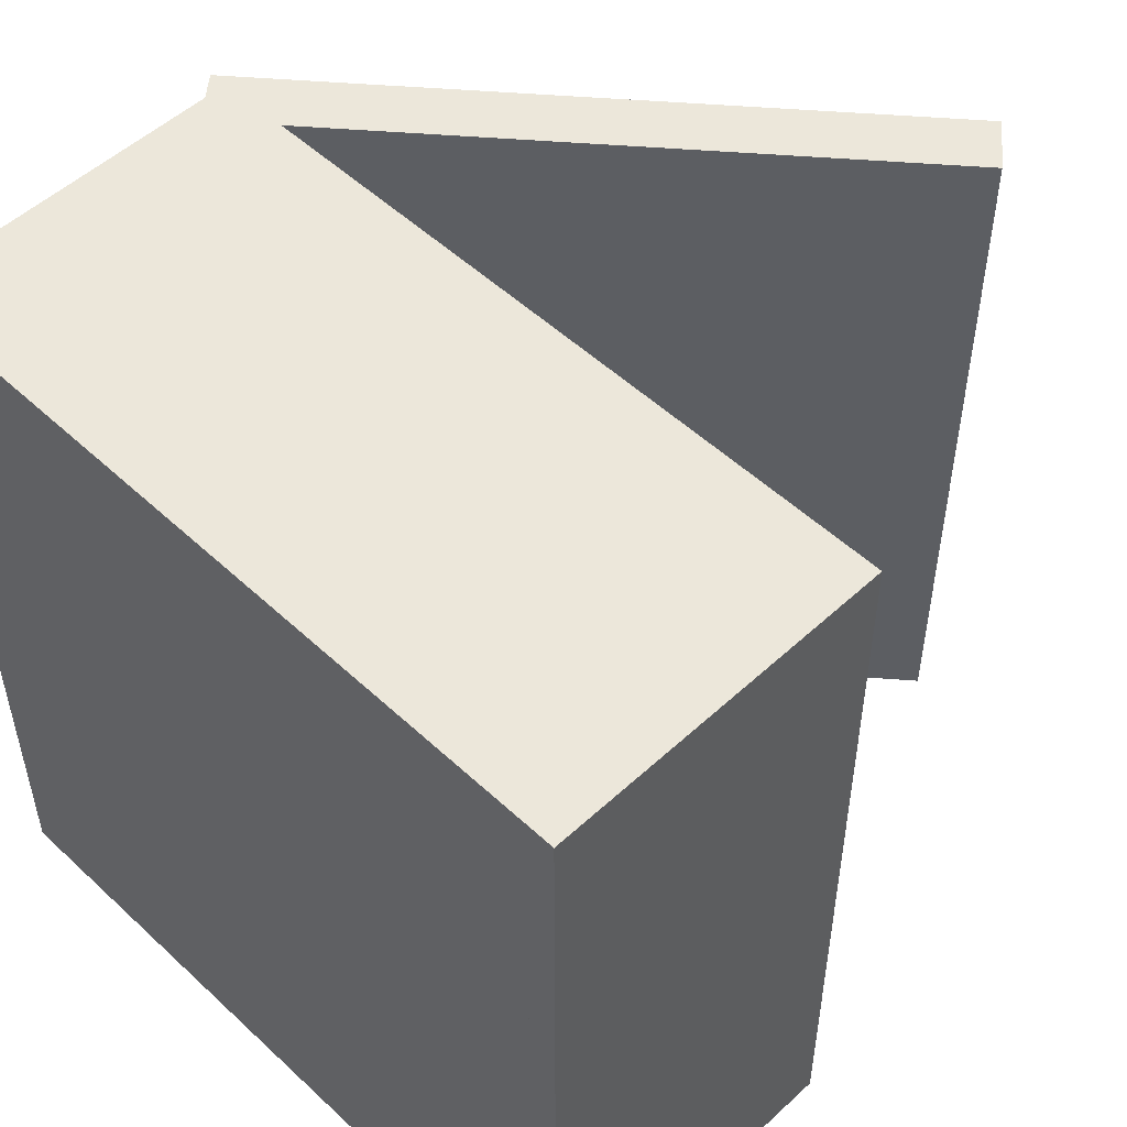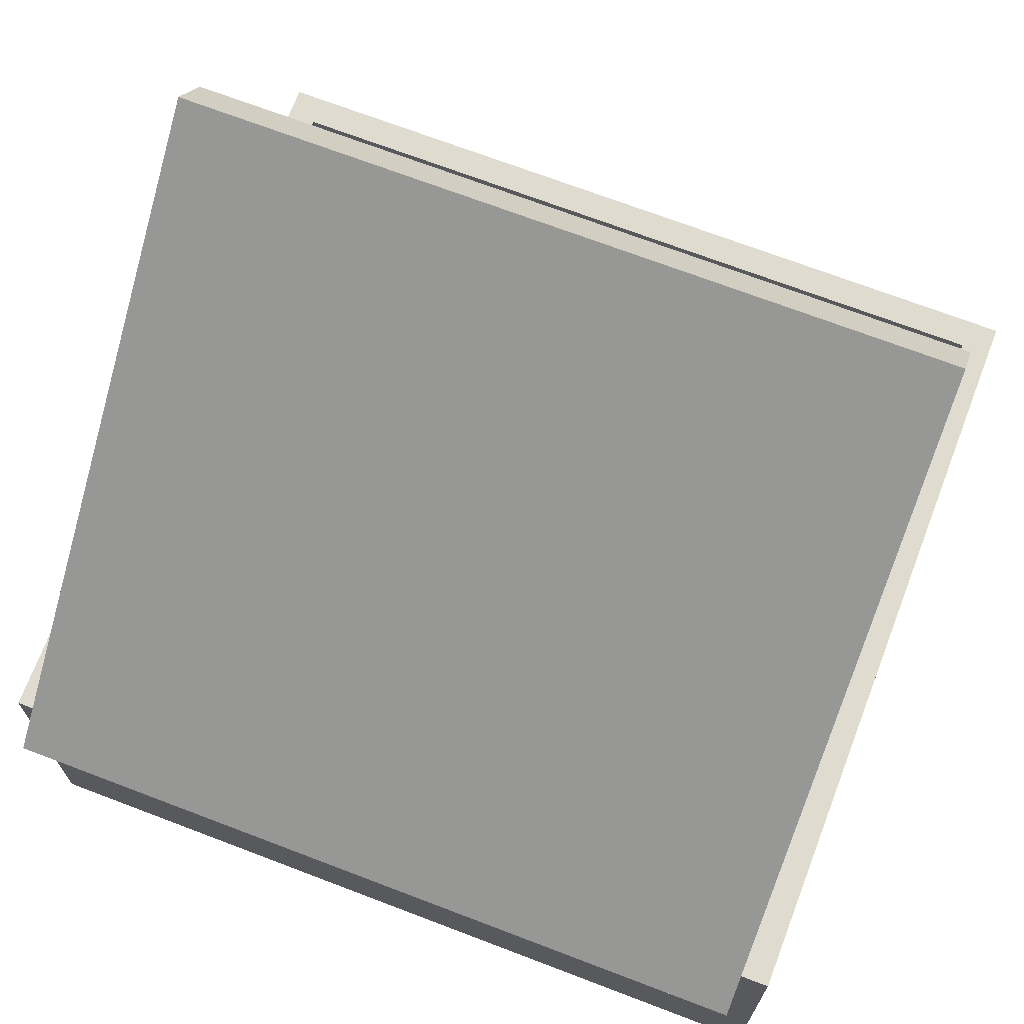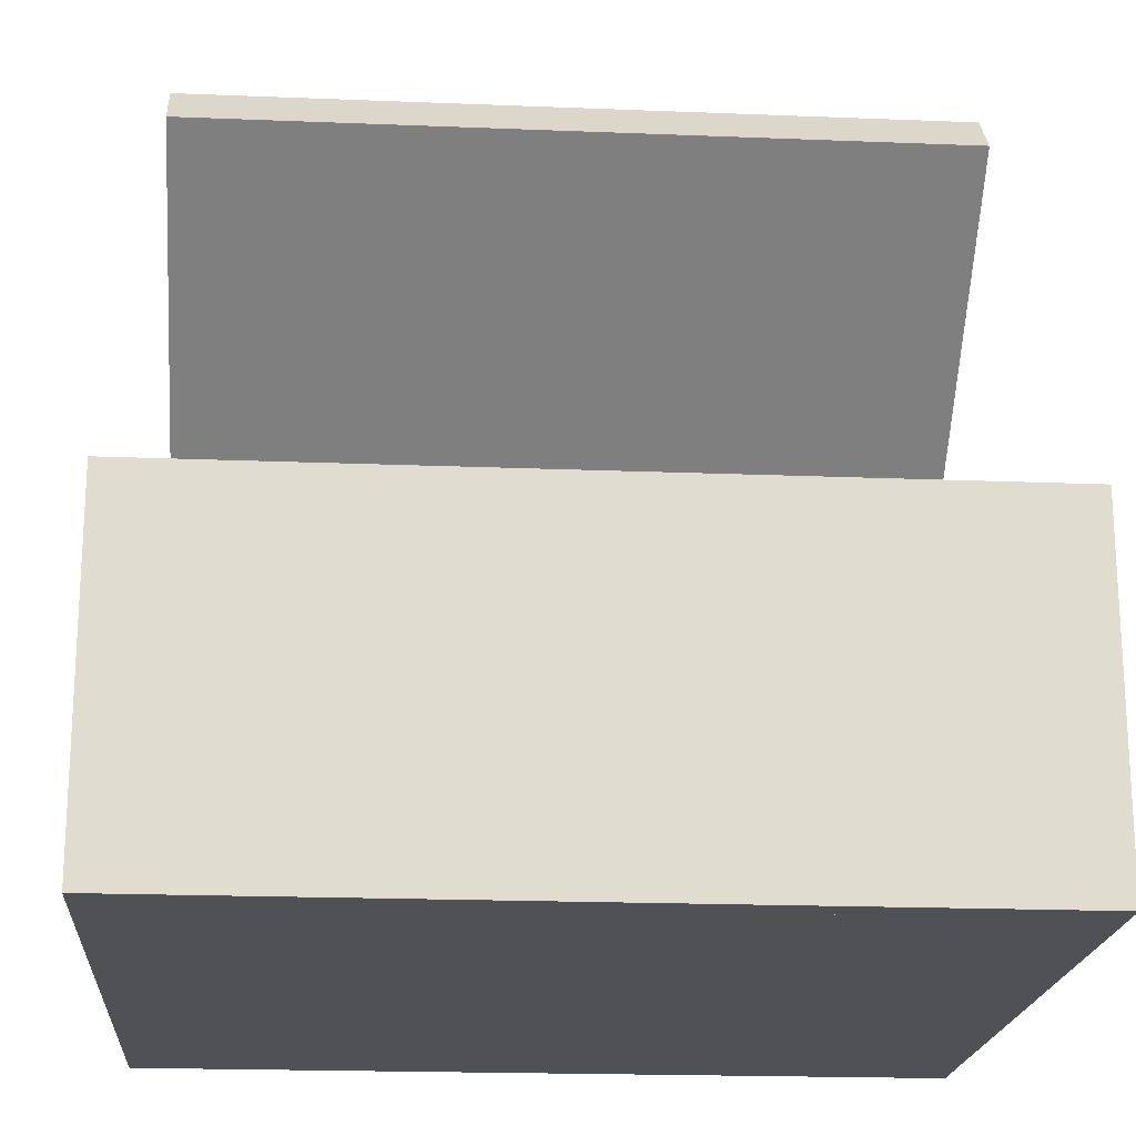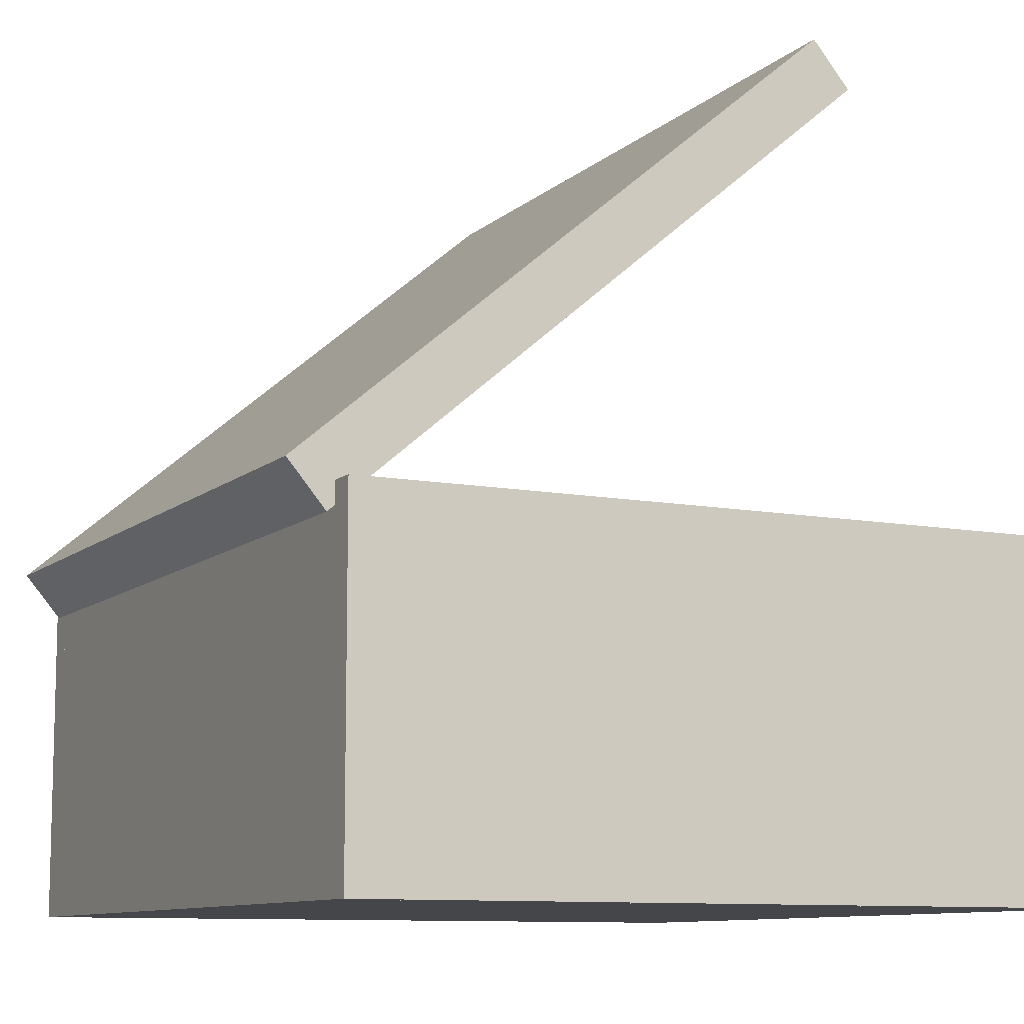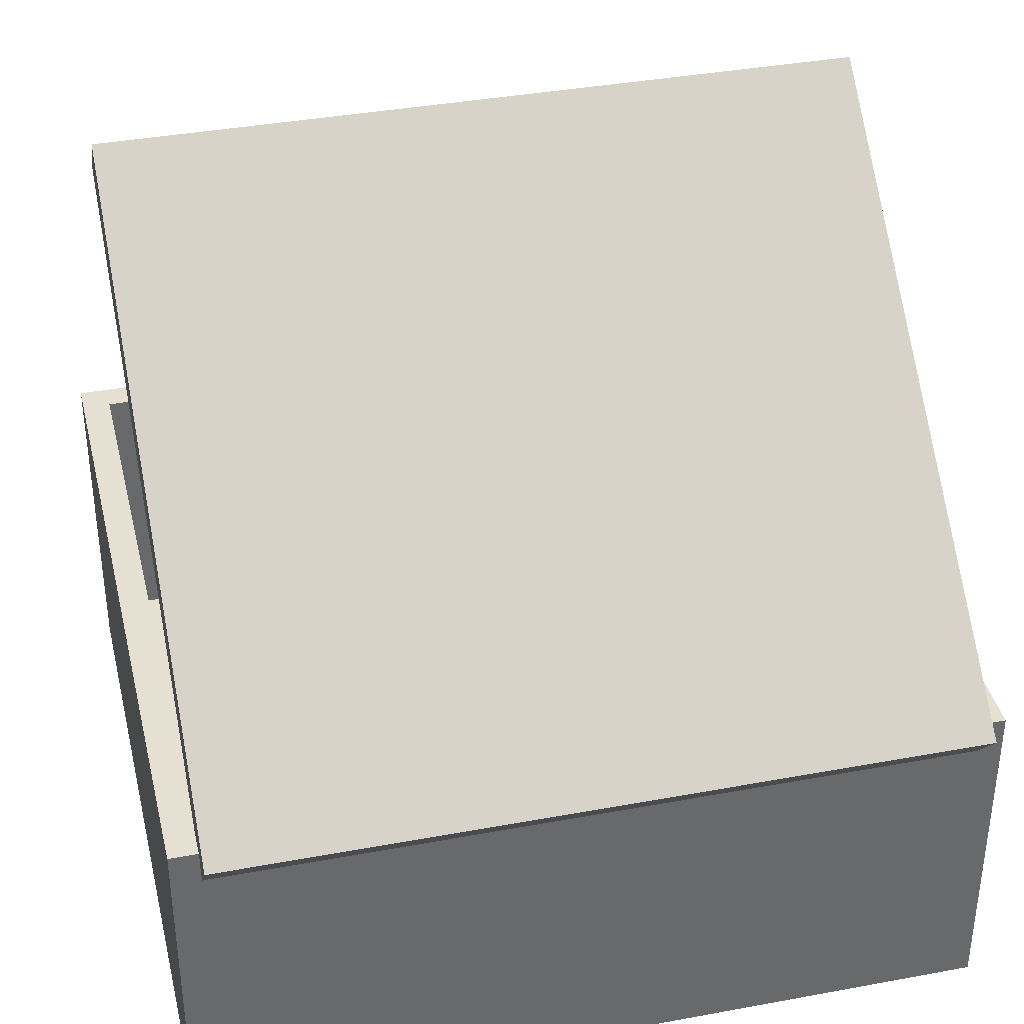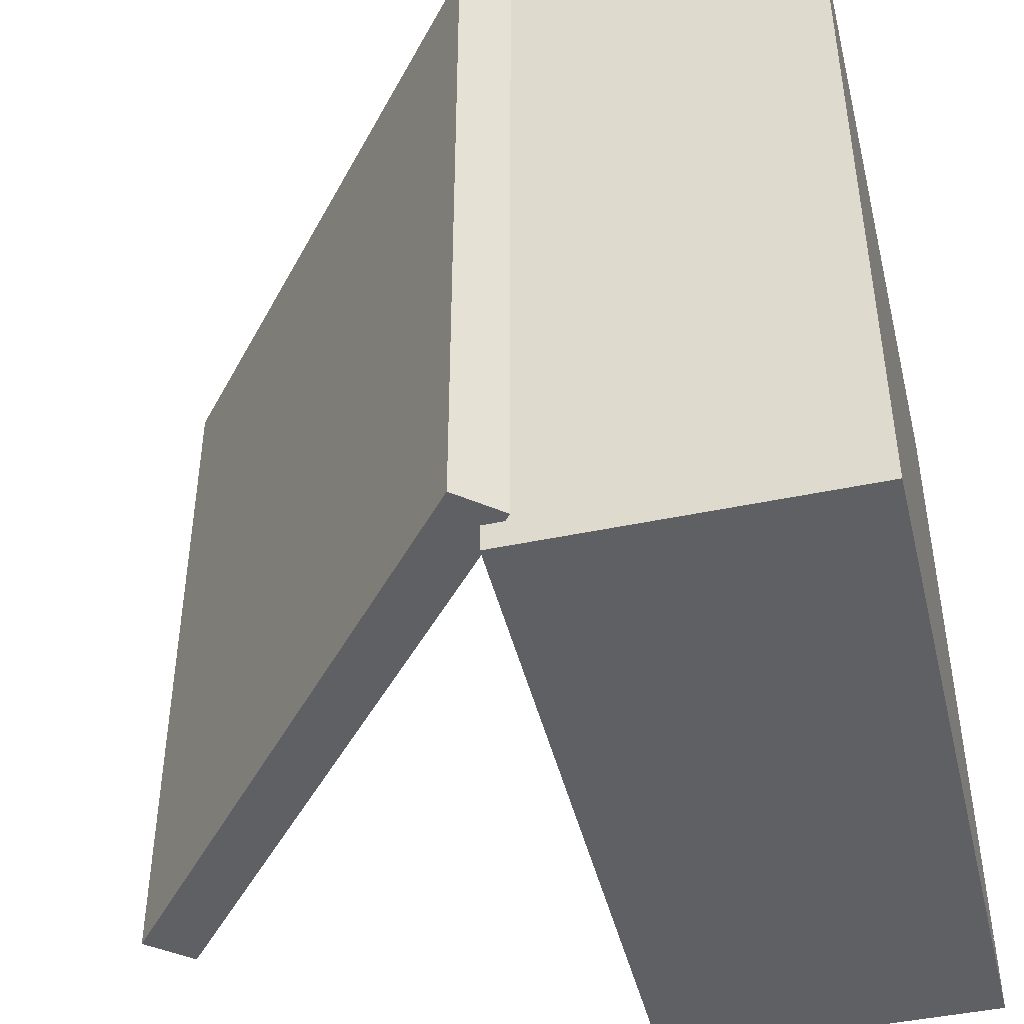
<metadata>
{"format":"obj","ext":"obj","renderer":"f3d","projection":"perspective","resolution":1024,"background":"white","views":[{"elev":52.0,"azim":45.1,"up":"+Z"},{"elev":70.4,"azim":-69.1,"up":"+Y"},{"elev":-19.5,"azim":85.7,"up":"+Y"},{"elev":-9.9,"azim":-26.6,"up":"+Y"},{"elev":37.8,"azim":-103.3,"up":"+Y"},{"elev":-45.2,"azim":-76.3,"up":"+Z"}]}
</metadata>
<code>
g Part1
v -52 6 -17
v -52 6 -17.5
v -52 0 -17
v -52 0 -17.5
v -39 6 -17.5
v -52 6 -17.5
v -39 6 -17
v -52 6 -17
v -52 6 -17.5
v -39 6 -17.5
v -52 0 -17.5
v -39 0 -17.5
v -39 6 -17.5
v -39 6 -17
v -39 0 -17.5
v -39 0 -17
v -39 0 -17
v -52 0 -17
v -39 0 -17.5
v -52 0 -17.5
v -39 6 -17
v -52 6 -17
v -39 0 -17
v -52 0 -17
f 1 2 3
f 3 2 4
f 5 6 7
f 7 6 8
f 9 10 11
f 11 10 12
f 13 14 15
f 15 14 16
f 17 18 19
f 19 18 20
f 21 22 23
f 23 22 24
g Part2
v -43.61 14.04 -17
v -43.61 14.04 -4
v -42.96 13.28 -17
v -42.96 13.28 -4
v -52.77 6.29 -4
v -43.61 14.04 -4
v -52.77 6.29 -17
v -43.61 14.04 -17
v -43.61 14.04 -4
v -52.77 6.29 -4
v -42.96 13.28 -4
v -52.12 5.527 -4
v -52.77 6.29 -4
v -52.77 6.29 -17
v -52.12 5.527 -4
v -52.12 5.527 -17
v -52.12 5.527 -17
v -42.96 13.28 -17
v -52.12 5.527 -4
v -42.96 13.28 -4
v -52.77 6.29 -17
v -43.61 14.04 -17
v -52.12 5.527 -17
v -42.96 13.28 -17
f 25 26 27
f 27 26 28
f 29 30 31
f 31 30 32
f 33 34 35
f 35 34 36
f 37 38 39
f 39 38 40
f 41 42 43
f 43 42 44
f 45 46 47
f 47 46 48
g Part3
v -52 6 -17
v -51.5 6 -17
v -52 0 -17
v -51.5 0 -17
v -51.5 6 -4
v -51.5 6 -17
v -52 6 -4
v -52 6 -17
v -51.5 6 -17
v -51.5 6 -4
v -51.5 0 -17
v -51.5 0 -4
v -51.5 6 -4
v -52 6 -4
v -51.5 0 -4
v -52 0 -4
v -52 0 -4
v -52 0 -17
v -51.5 0 -4
v -51.5 0 -17
v -52 6 -4
v -52 6 -17
v -52 0 -4
v -52 0 -17
f 49 50 51
f 51 50 52
f 53 54 55
f 55 54 56
f 57 58 59
f 59 58 60
f 61 62 63
f 63 62 64
f 65 66 67
f 67 66 68
f 69 70 71
f 71 70 72
g Part4
v -39.5 1 -17
v -39.5 1 -4
v -39.5 0 -17
v -39.5 0 -4
v -51.5 1 -4
v -39.5 1 -4
v -51.5 1 -17
v -39.5 1 -17
v -39.5 1 -4
v -51.5 1 -4
v -39.5 0 -4
v -51.5 0 -4
v -51.5 1 -4
v -51.5 1 -17
v -51.5 0 -4
v -51.5 0 -17
v -51.5 0 -17
v -39.5 0 -17
v -51.5 0 -4
v -39.5 0 -4
v -51.5 1 -17
v -39.5 1 -17
v -51.5 0 -17
v -39.5 0 -17
f 73 74 75
f 75 74 76
f 77 78 79
f 79 78 80
f 81 82 83
f 83 82 84
f 85 86 87
f 87 86 88
f 89 90 91
f 91 90 92
f 93 94 95
f 95 94 96
g Part5
v -39.5 6 -17
v -39 6 -17
v -39.5 0 -17
v -39 0 -17
v -39 6 -4
v -39 6 -17
v -39.5 6 -4
v -39.5 6 -17
v -39 6 -17
v -39 6 -4
v -39 0 -17
v -39 0 -4
v -39 6 -4
v -39.5 6 -4
v -39 0 -4
v -39.5 0 -4
v -39.5 0 -4
v -39.5 0 -17
v -39 0 -4
v -39 0 -17
v -39.5 6 -4
v -39.5 6 -17
v -39.5 0 -4
v -39.5 0 -17
f 97 98 99
f 99 98 100
f 101 102 103
f 103 102 104
f 105 106 107
f 107 106 108
f 109 110 111
f 111 110 112
f 113 114 115
f 115 114 116
f 117 118 119
f 119 118 120
g Part6
v -52 6 -3.5
v -52 6 -4
v -52 0 -3.5
v -52 0 -4
v -39 6 -4
v -52 6 -4
v -39 6 -3.5
v -52 6 -3.5
v -52 6 -4
v -39 6 -4
v -52 0 -4
v -39 0 -4
v -39 6 -4
v -39 6 -3.5
v -39 0 -4
v -39 0 -3.5
v -39 0 -3.5
v -52 0 -3.5
v -39 0 -4
v -52 0 -4
v -39 6 -3.5
v -52 6 -3.5
v -39 0 -3.5
v -52 0 -3.5
f 121 122 123
f 123 122 124
f 125 126 127
f 127 126 128
f 129 130 131
f 131 130 132
f 133 134 135
f 135 134 136
f 137 138 139
f 139 138 140
f 141 142 143
f 143 142 144

</code>
